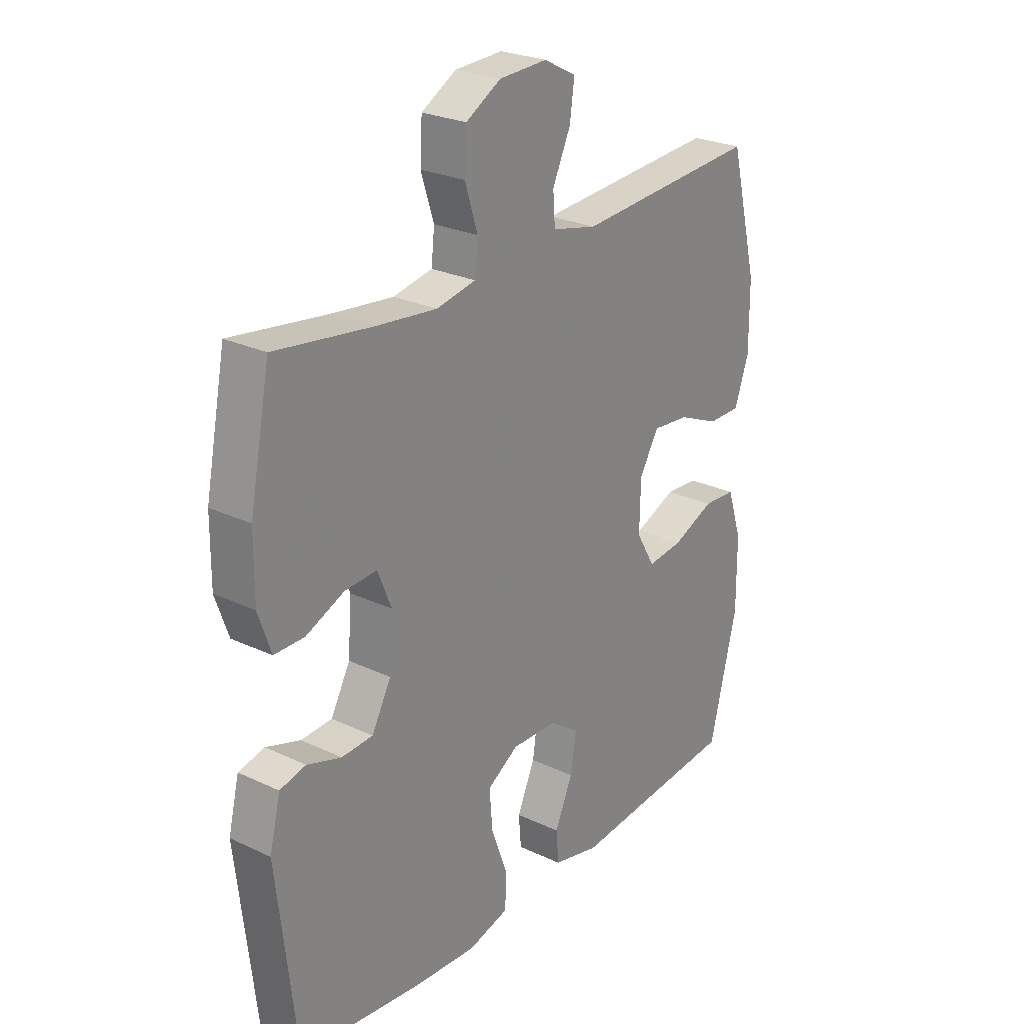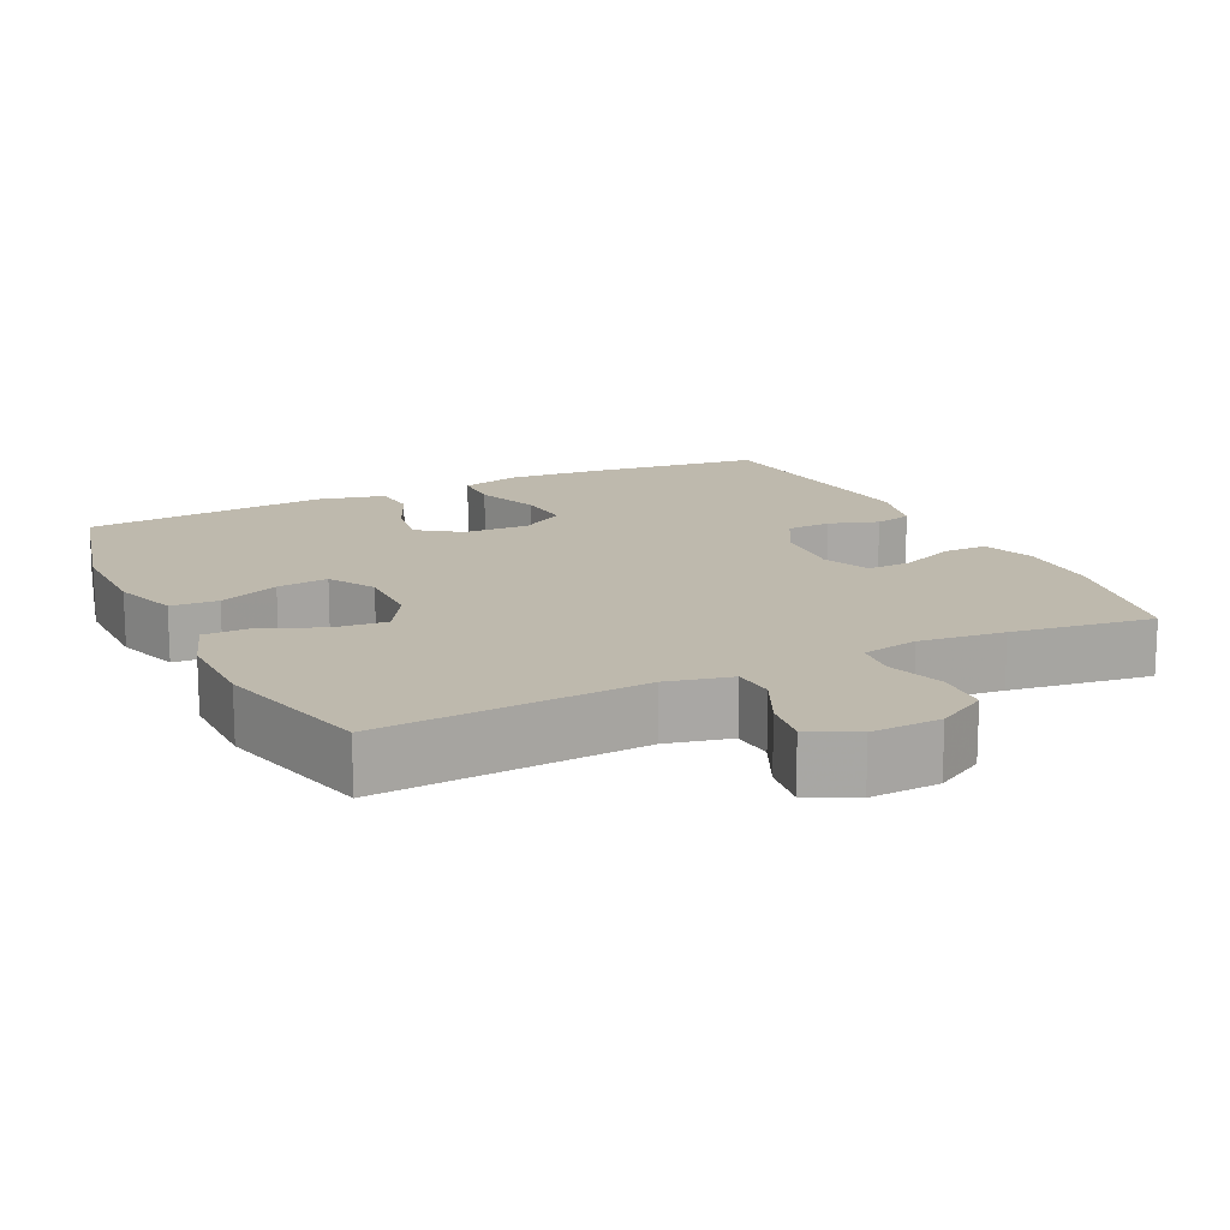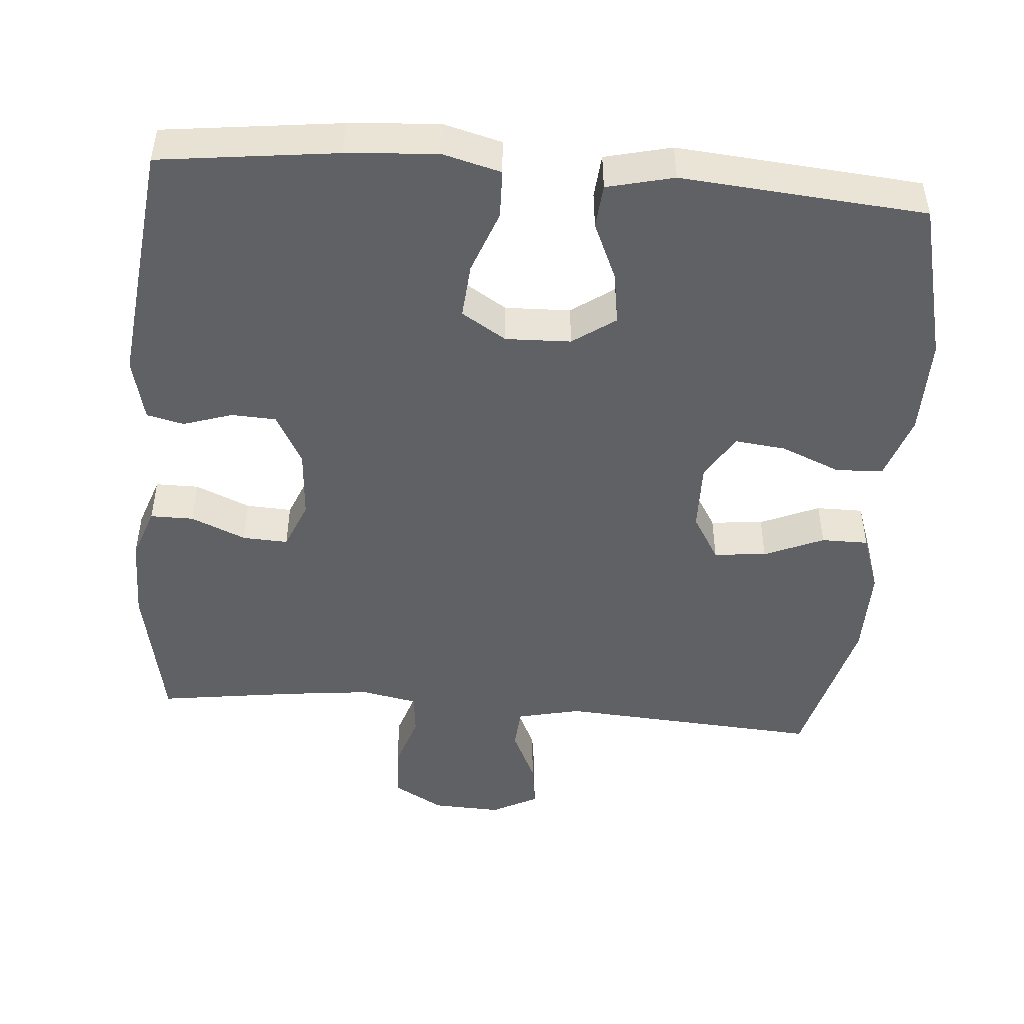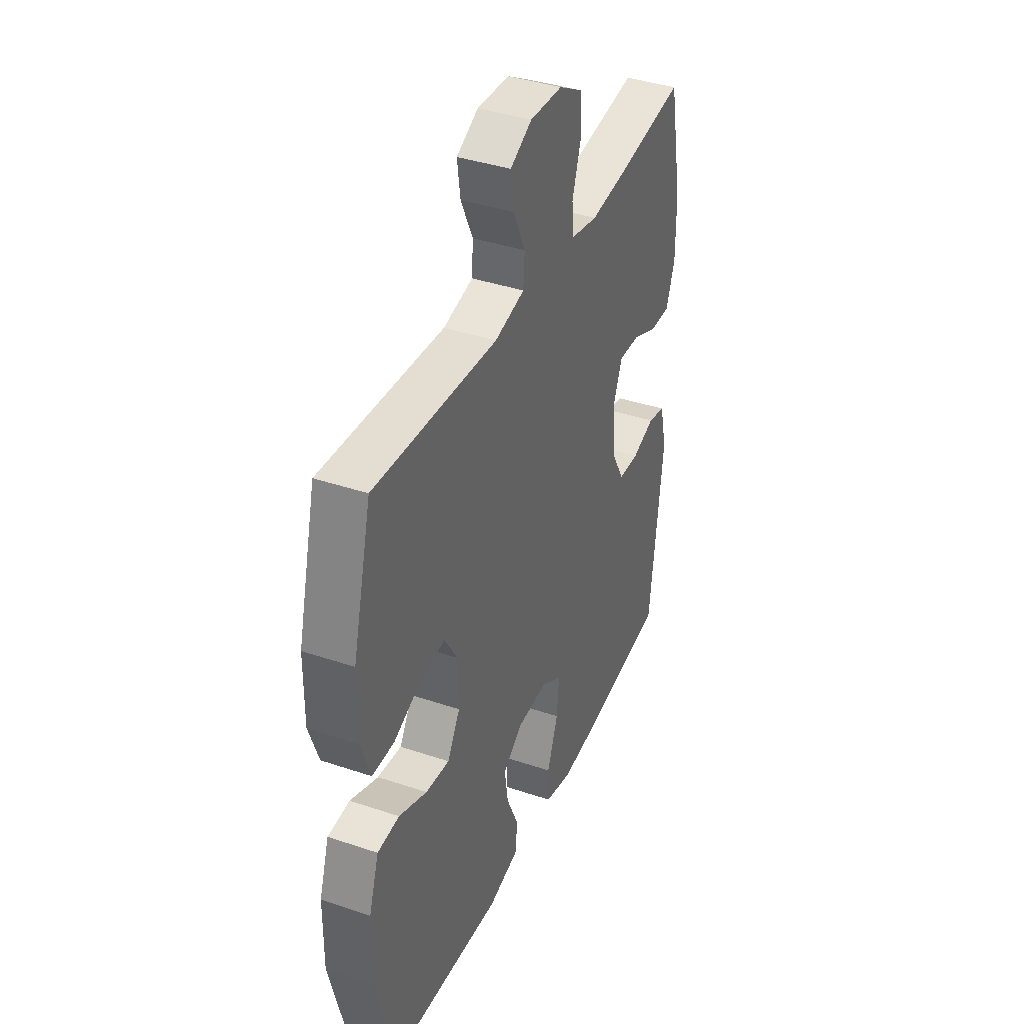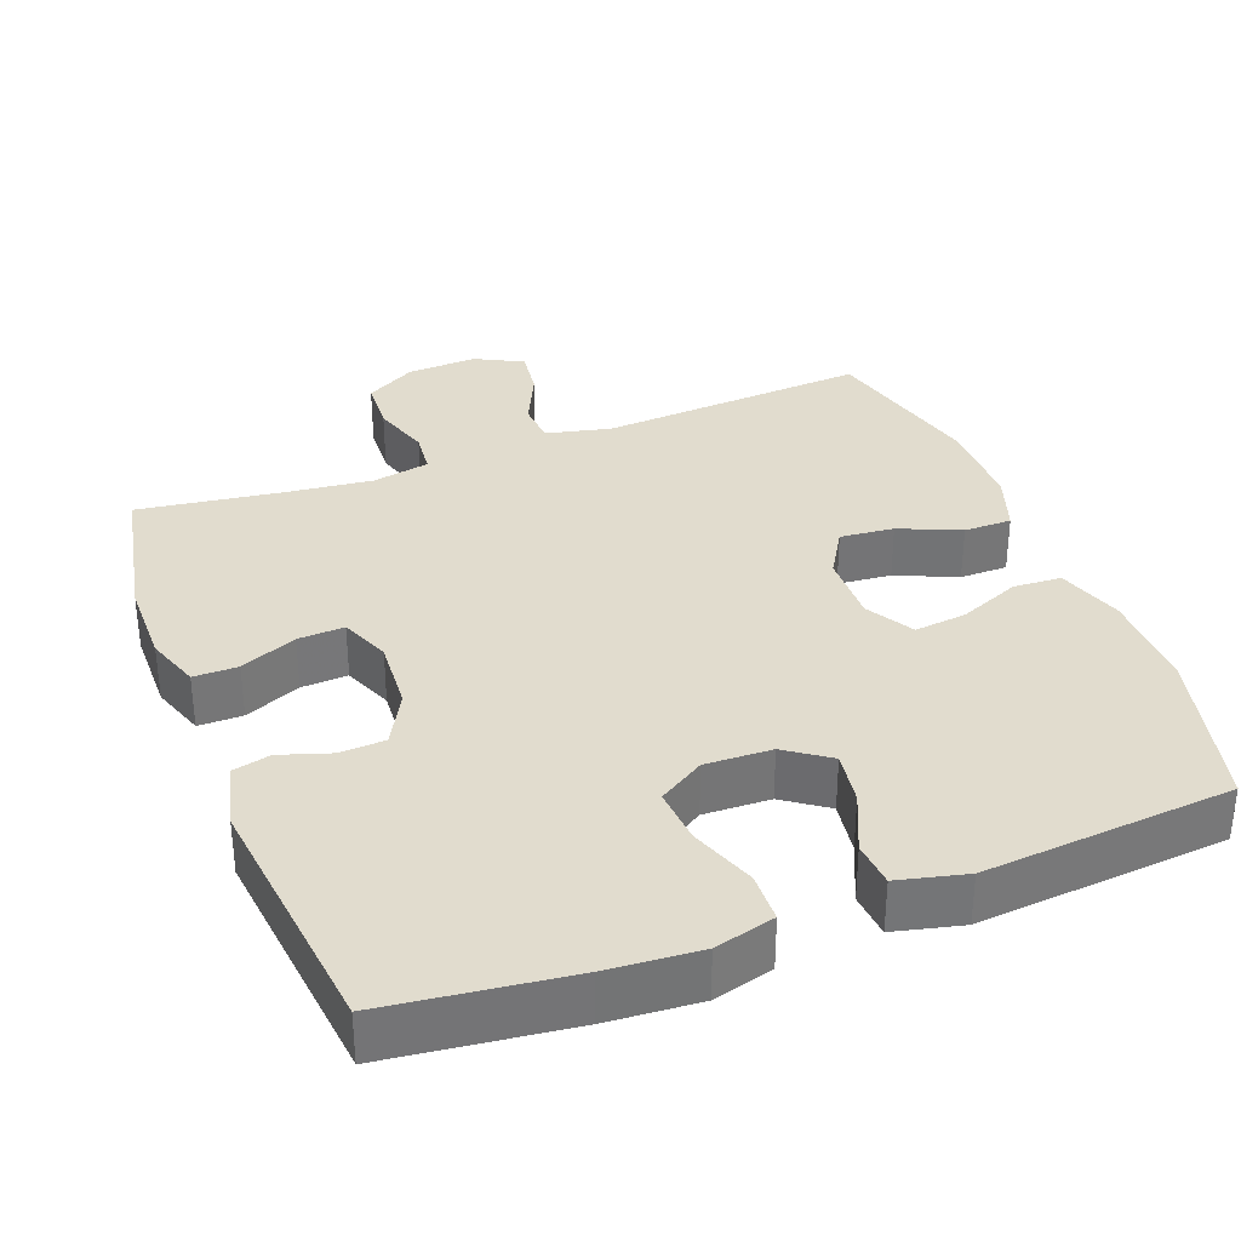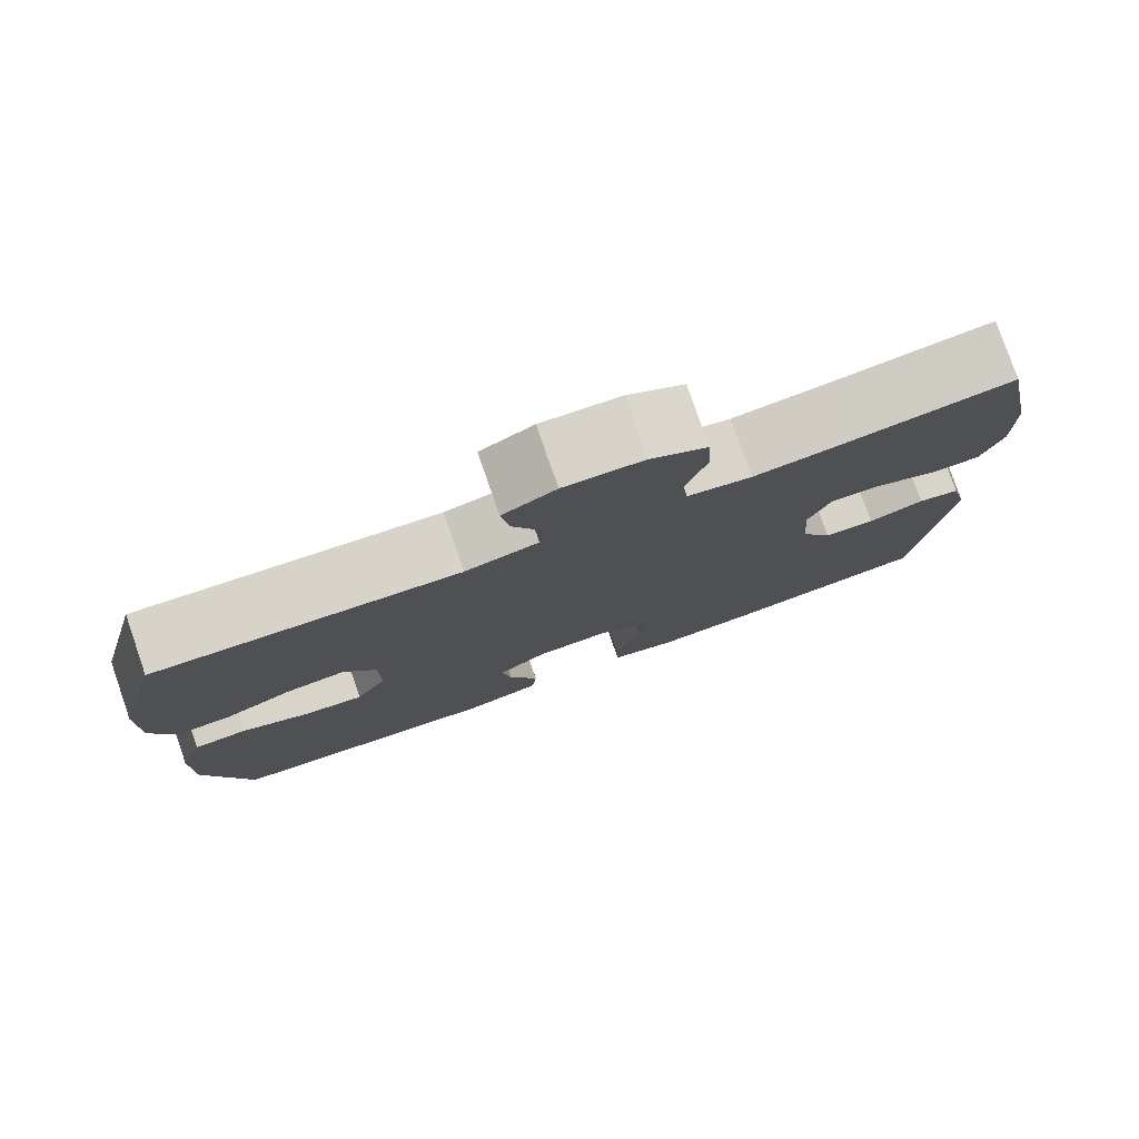
<metadata>
{"format":"obj","ext":"obj","renderer":"f3d","projection":"perspective","resolution":1024,"background":"white","views":[{"elev":25.7,"azim":127.1,"up":"+Z"},{"elev":15.2,"azim":-25.9,"up":"+Y"},{"elev":-47.8,"azim":175.3,"up":"+Y"},{"elev":39.1,"azim":-67.1,"up":"+Z"},{"elev":34.0,"azim":159.1,"up":"+Y"},{"elev":79.0,"azim":-19.1,"up":"+Z"}]}
</metadata>
<code>
v -0.5 0.07 0.5
v -0.141 0.07 0.476
v -0.054 0.07 0.496
v -0.05 0.07 0.553
v -0.085 0.07 0.628
v -0.094 0.07 0.693
v -0.031 0.07 0.726
v 0.063 0.07 0.722
v 0.131 0.07 0.683
v 0.135 0.07 0.611
v 0.11 0.07 0.533
v 0.116 0.07 0.475
v 0.193 0.07 0.46
v 0.308 0.07 0.473
v 0.5 0.07 0.5
v 0.54 0.07 0.299
v 0.541 0.07 0.185
v 0.516 0.07 0.113
v 0.457 0.07 0.113
v 0.382 0.07 0.145
v 0.32 0.07 0.148
v 0.293 0.07 0.082
v 0.3 0.07 -0.015
v 0.338 0.07 -0.085
v 0.399 0.07 -0.088
v 0.466 0.07 -0.066
v 0.517 0.07 -0.078
v 0.538 0.07 -0.165
v 0.5 0.07 -0.5
v 0.258 0.07 -0.53
v 0.135 0.07 -0.539
v 0.055 0.07 -0.518
v 0.053 0.07 -0.452
v 0.085 0.07 -0.365
v 0.091 0.07 -0.29
v 0.03 0.07 -0.252
v -0.059 0.07 -0.255
v -0.117 0.07 -0.296
v -0.106 0.07 -0.367
v -0.071 0.07 -0.446
v -0.076 0.07 -0.506
v -0.167 0.07 -0.528
v -0.5 0.07 -0.5
v -0.554 0.07 -0.282
v -0.553 0.07 -0.148
v -0.524 0.07 -0.06
v -0.46 0.07 -0.056
v -0.378 0.07 -0.09
v -0.308 0.07 -0.098
v -0.271 0.07 -0.035
v -0.273 0.07 0.059
v -0.311 0.07 0.122
v -0.383 0.07 0.115
v -0.464 0.07 0.08
v -0.528 0.07 0.08
v -0.556 0.07 0.16
v -0.555 0.07 0.284
v -0.5 0 0.5
v -0.141 0 0.476
v -0.054 0 0.496
v -0.05 0 0.553
v -0.085 0 0.628
v -0.094 0 0.693
v -0.031 0 0.726
v 0.063 0 0.722
v 0.131 0 0.683
v 0.135 0 0.611
v 0.11 0 0.533
v 0.116 0 0.475
v 0.193 0 0.46
v 0.308 0 0.473
v 0.5 0 0.5
v 0.54 0 0.299
v 0.541 0 0.185
v 0.516 0 0.113
v 0.457 0 0.113
v 0.382 0 0.145
v 0.32 0 0.148
v 0.293 0 0.082
v 0.3 0 -0.015
v 0.338 0 -0.085
v 0.399 0 -0.088
v 0.466 0 -0.066
v 0.517 0 -0.078
v 0.538 0 -0.165
v 0.5 0 -0.5
v 0.258 0 -0.53
v 0.135 0 -0.539
v 0.055 0 -0.518
v 0.053 0 -0.452
v 0.085 0 -0.365
v 0.091 0 -0.29
v 0.03 0 -0.252
v -0.059 0 -0.255
v -0.117 0 -0.296
v -0.106 0 -0.367
v -0.071 0 -0.446
v -0.076 0 -0.506
v -0.167 0 -0.528
v -0.5 0 -0.5
v -0.554 0 -0.282
v -0.553 0 -0.148
v -0.524 0 -0.06
v -0.46 0 -0.056
v -0.378 0 -0.09
v -0.308 0 -0.098
v -0.271 0 -0.035
v -0.273 0 0.059
v -0.311 0 0.122
v -0.383 0 0.115
v -0.464 0 0.08
v -0.528 0 0.08
v -0.556 0 0.16
v -0.555 0 0.284
f 56 57 1 2
f 53 54 55 56
f 52 53 56 2
f 51 52 2 3
f 50 51 3
f 45 46 47 48
f 45 48 49
f 44 45 49
f 43 44 49
f 42 43 49 50
f 39 40 41 42
f 38 39 42 50
f 31 32 33 34
f 31 34 35
f 30 31 35
f 29 30 35
f 28 29 35 36
f 25 26 27 28
f 24 25 28 36
f 17 18 19 20
f 17 20 21
f 14 15 16 17
f 13 14 17 21
f 12 13 21 22
f 8 9 10 11
f 8 11 12
f 7 8 12
f 4 5 6 7
f 3 4 7 12
f 37 38 50 3
f 23 24 36 37
f 22 23 37
f 3 12 22 37
f 59 58 114 113
f 113 112 111 110
f 59 113 110 109
f 60 59 109 108
f 60 108 107
f 105 104 103 102
f 106 105 102
f 106 102 101
f 106 101 100
f 107 106 100 99
f 99 98 97 96
f 107 99 96 95
f 91 90 89 88
f 92 91 88
f 92 88 87
f 92 87 86
f 93 92 86 85
f 85 84 83 82
f 93 85 82 81
f 77 76 75 74
f 78 77 74
f 74 73 72 71
f 78 74 71 70
f 79 78 70 69
f 68 67 66 65
f 69 68 65
f 69 65 64
f 64 63 62 61
f 69 64 61 60
f 60 107 95 94
f 94 93 81 80
f 94 80 79
f 94 79 69 60
f 1 58 59 2
f 2 59 60 3
f 3 60 61 4
f 4 61 62 5
f 5 62 63 6
f 6 63 64 7
f 7 64 65 8
f 8 65 66 9
f 9 66 67 10
f 10 67 68 11
f 11 68 69 12
f 12 69 70 13
f 13 70 71 14
f 14 71 72 15
f 15 72 73 16
f 16 73 74 17
f 17 74 75 18
f 18 75 76 19
f 19 76 77 20
f 20 77 78 21
f 21 78 79 22
f 22 79 80 23
f 23 80 81 24
f 24 81 82 25
f 25 82 83 26
f 26 83 84 27
f 27 84 85 28
f 28 85 86 29
f 29 86 87 30
f 30 87 88 31
f 31 88 89 32
f 32 89 90 33
f 33 90 91 34
f 34 91 92 35
f 35 92 93 36
f 36 93 94 37
f 37 94 95 38
f 38 95 96 39
f 39 96 97 40
f 40 97 98 41
f 41 98 99 42
f 42 99 100 43
f 43 100 101 44
f 44 101 102 45
f 45 102 103 46
f 46 103 104 47
f 47 104 105 48
f 48 105 106 49
f 49 106 107 50
f 50 107 108 51
f 51 108 109 52
f 52 109 110 53
f 53 110 111 54
f 54 111 112 55
f 55 112 113 56
f 56 113 114 57
f 57 114 58 1

</code>
